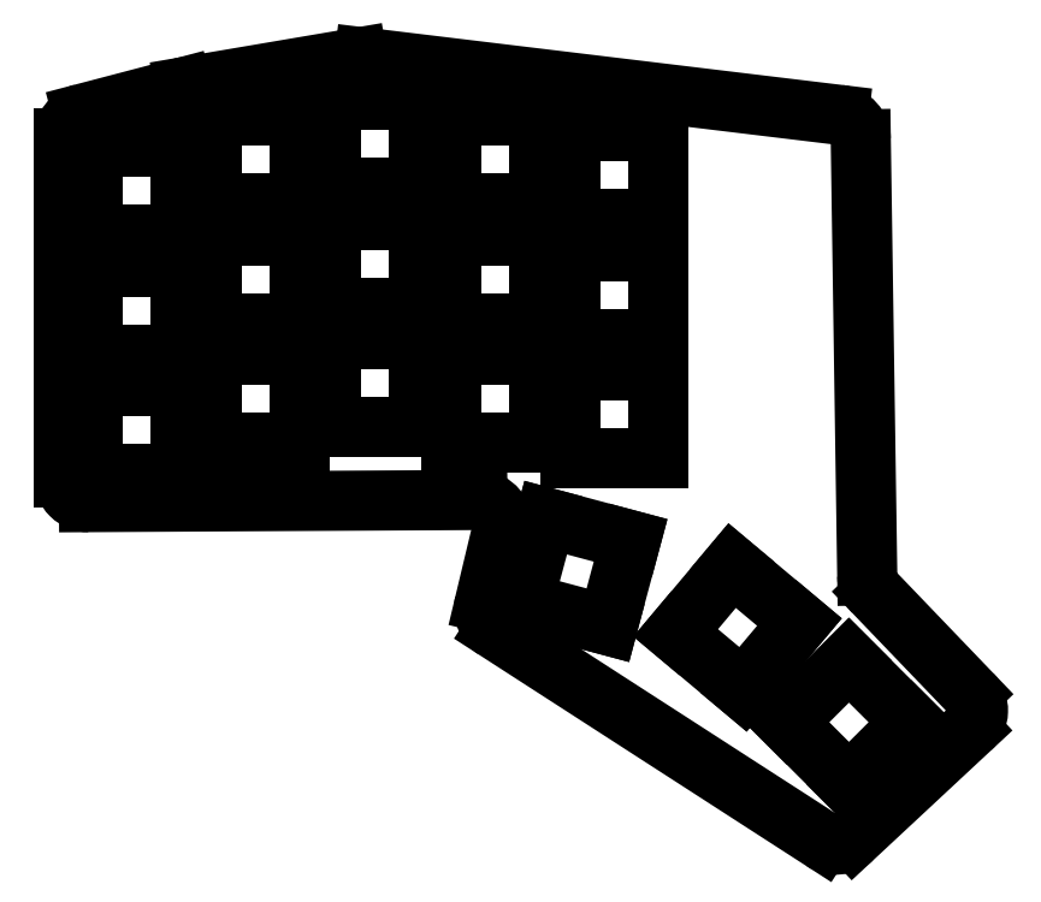
<metadata>
{"format":"dxf","ext":"dxf","renderer":"ezdxf+matplotlib","layout":"modelspace","background":"white","min_lineweight":24,"dpi":150}
</metadata>
<code>
0
SECTION
2
ENTITIES
0
LINE
8
0
10
88.47
20
-107.5
11
88.47
21
-53.46
0
LINE
8
0
10
91.46
20
-49.59
11
107.4
21
-45.42
0
LINE
8
0
10
107.7
20
-45.35
11
135.2
21
-40.67
0
LINE
8
0
10
136.4
20
-40.64
11
211.9
21
-49.76
0
LINE
8
0
10
215.4
20
-53.67
11
216.5
21
-123.2
0
LINE
8
0
10
217.6
20
-125.9
11
233
21
-142
0
LINE
8
0
10
232.8
20
-147.7
11
214.2
21
-165
0
LINE
8
0
10
209.3
20
-165.5
11
157.3
21
-131.8
0
LINE
8
0
10
155.5
20
-127.5
11
158.3
21
-116.1
0
LINE
8
0
10
154.4
20
-111.2
11
92.5
21
-111.5
0
ARC
8
0
10
92.47
20
-53.46
40
4
50
104.7
51
180
0
ARC
8
0
10
108.4
20
-49.29
40
4
50
99.65
51
104.7
0
ARC
8
0
10
135.9
20
-44.61
40
4
50
83.12
51
99.65
0
ARC
8
0
10
211.4
20
-53.73
40
4
50
0.8506
51
83.12
0
ARC
8
0
10
220.5
20
-123.1
40
4
50
180.9
51
223.8
0
ARC
8
0
10
230.1
20
-144.7
40
4
50
313
51
43.8
0
ARC
8
0
10
211.5
20
-162.1
40
4
50
237.1
51
313
0
ARC
8
0
10
159.4
20
-128.5
40
4
50
166.6
51
237.1
0
ARC
8
0
10
154.4
20
-115.2
40
4
50
346.6
51
90.31
0
ARC
8
0
10
92.47
20
-107.5
40
4
50
180
51
270.3
0
LINE
8
0
10
93
20
-107
11
107
21
-107
0
LINE
8
0
10
107
20
-107
11
107
21
-93
0
LINE
8
0
10
107
20
-93
11
93
21
-93
0
LINE
8
0
10
93
20
-93
11
93
21
-107
0
LINE
8
0
10
93
20
-87.95
11
107
21
-87.95
0
LINE
8
0
10
107
20
-87.95
11
107
21
-73.95
0
LINE
8
0
10
107
20
-73.95
11
93
21
-73.95
0
LINE
8
0
10
93
20
-73.95
11
93
21
-87.95
0
LINE
8
0
10
93
20
-68.9
11
107
21
-68.9
0
LINE
8
0
10
107
20
-68.9
11
107
21
-54.9
0
LINE
8
0
10
107
20
-54.9
11
93
21
-54.9
0
LINE
8
0
10
93
20
-54.9
11
93
21
-68.9
0
LINE
8
0
10
112
20
-102
11
126
21
-102
0
LINE
8
0
10
126
20
-102
11
126
21
-88
0
LINE
8
0
10
126
20
-88
11
112
21
-88
0
LINE
8
0
10
112
20
-88
11
112
21
-102
0
LINE
8
0
10
112
20
-82.95
11
126
21
-82.95
0
LINE
8
0
10
126
20
-82.95
11
126
21
-68.95
0
LINE
8
0
10
126
20
-68.95
11
112
21
-68.95
0
LINE
8
0
10
112
20
-68.95
11
112
21
-82.95
0
LINE
8
0
10
112
20
-63.9
11
126
21
-63.9
0
LINE
8
0
10
126
20
-63.9
11
126
21
-49.9
0
LINE
8
0
10
126
20
-49.9
11
112
21
-49.9
0
LINE
8
0
10
112
20
-49.9
11
112
21
-63.9
0
LINE
8
0
10
131.1
20
-99.5
11
145.1
21
-99.5
0
LINE
8
0
10
145.1
20
-99.5
11
145.1
21
-85.5
0
LINE
8
0
10
145.1
20
-85.5
11
131.1
21
-85.5
0
LINE
8
0
10
131.1
20
-85.5
11
131.1
21
-99.5
0
LINE
8
0
10
131.1
20
-80.45
11
145.1
21
-80.45
0
LINE
8
0
10
145.1
20
-80.45
11
145.1
21
-66.45
0
LINE
8
0
10
145.1
20
-66.45
11
131.1
21
-66.45
0
LINE
8
0
10
131.1
20
-66.45
11
131.1
21
-80.45
0
LINE
8
0
10
131.1
20
-61.4
11
145.1
21
-61.4
0
LINE
8
0
10
145.1
20
-61.4
11
145.1
21
-47.4
0
LINE
8
0
10
145.1
20
-47.4
11
131.1
21
-47.4
0
LINE
8
0
10
131.1
20
-47.4
11
131.1
21
-61.4
0
LINE
8
0
10
150.2
20
-102
11
164.2
21
-102
0
LINE
8
0
10
164.2
20
-102
11
164.2
21
-88
0
LINE
8
0
10
164.2
20
-88
11
150.2
21
-88
0
LINE
8
0
10
150.2
20
-88
11
150.2
21
-102
0
LINE
8
0
10
150.2
20
-82.95
11
164.2
21
-82.95
0
LINE
8
0
10
164.2
20
-82.95
11
164.2
21
-68.95
0
LINE
8
0
10
164.2
20
-68.95
11
150.2
21
-68.95
0
LINE
8
0
10
150.2
20
-68.95
11
150.2
21
-82.95
0
LINE
8
0
10
150.2
20
-63.9
11
164.2
21
-63.9
0
LINE
8
0
10
164.2
20
-63.9
11
164.2
21
-49.9
0
LINE
8
0
10
164.2
20
-49.9
11
150.2
21
-49.9
0
LINE
8
0
10
150.2
20
-49.9
11
150.2
21
-63.9
0
LINE
8
0
10
169.2
20
-104.5
11
183.2
21
-104.5
0
LINE
8
0
10
183.2
20
-104.5
11
183.2
21
-90.5
0
LINE
8
0
10
183.2
20
-90.5
11
169.2
21
-90.5
0
LINE
8
0
10
169.2
20
-90.5
11
169.2
21
-104.5
0
LINE
8
0
10
169.2
20
-85.45
11
183.2
21
-85.45
0
LINE
8
0
10
183.2
20
-85.45
11
183.2
21
-71.45
0
LINE
8
0
10
183.2
20
-71.45
11
169.2
21
-71.45
0
LINE
8
0
10
169.2
20
-71.45
11
169.2
21
-85.45
0
LINE
8
0
10
169.2
20
-66.4
11
183.2
21
-66.4
0
LINE
8
0
10
183.2
20
-66.4
11
183.2
21
-52.4
0
LINE
8
0
10
183.2
20
-52.4
11
169.2
21
-52.4
0
LINE
8
0
10
169.2
20
-52.4
11
169.2
21
-66.4
0
LINE
8
0
10
161.6
20
-127.5
11
175.1
21
-131.1
0
LINE
8
0
10
175.1
20
-131.1
11
178.8
21
-117.6
0
LINE
8
0
10
178.8
20
-117.6
11
165.3
21
-114
0
LINE
8
0
10
165.3
20
-114
11
161.6
21
-127.5
0
LINE
8
0
10
194.9
20
-121.6
11
185.9
21
-132.3
0
LINE
8
0
10
185.9
20
-132.3
11
196.7
21
-141.3
0
LINE
8
0
10
196.7
20
-141.3
11
205.7
21
-130.6
0
LINE
8
0
10
205.7
20
-130.6
11
194.9
21
-121.6
0
LINE
8
0
10
213.6
20
-136.7
11
203.7
21
-146.6
0
LINE
8
0
10
203.7
20
-146.6
11
213.6
21
-156.5
0
LINE
8
0
10
213.6
20
-156.5
11
223.5
21
-146.6
0
LINE
8
0
10
223.5
20
-146.6
11
213.6
21
-136.7
0
ENDSEC
0
EOF

</code>
